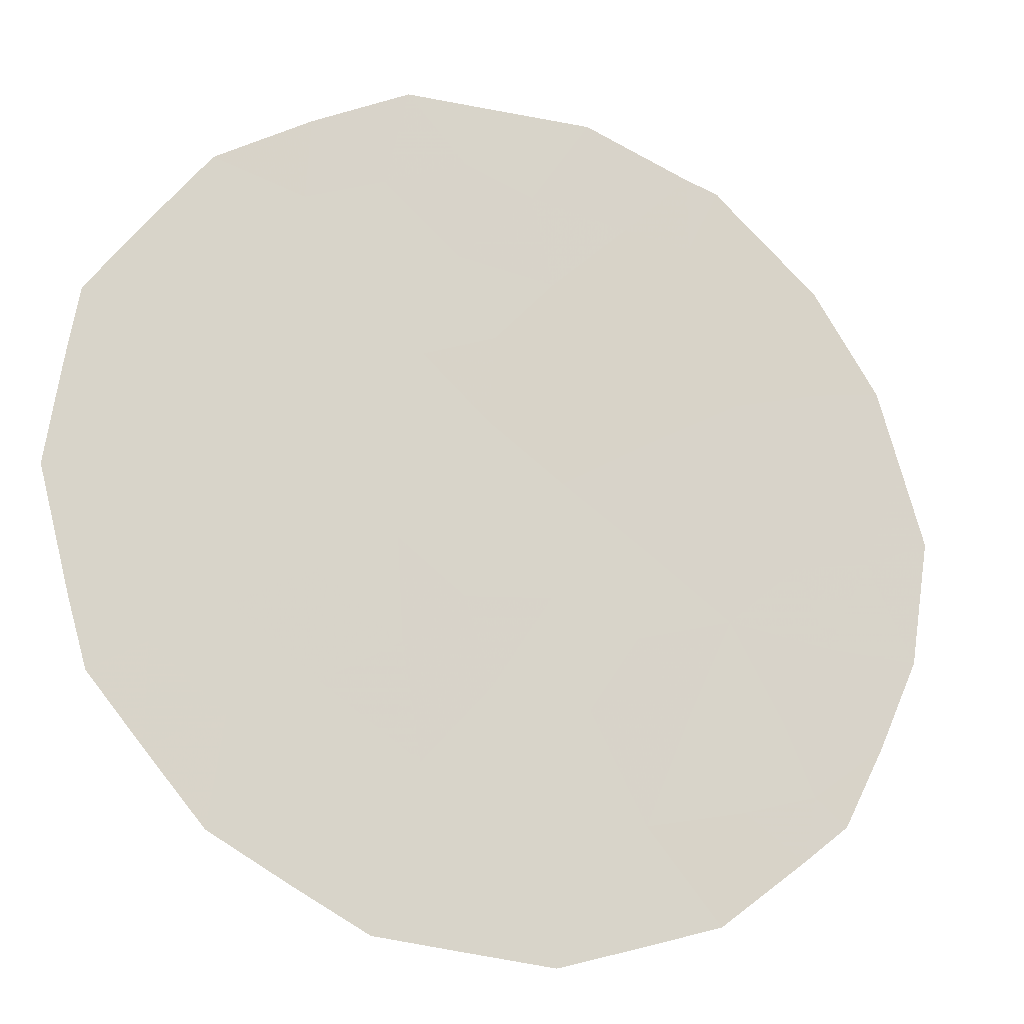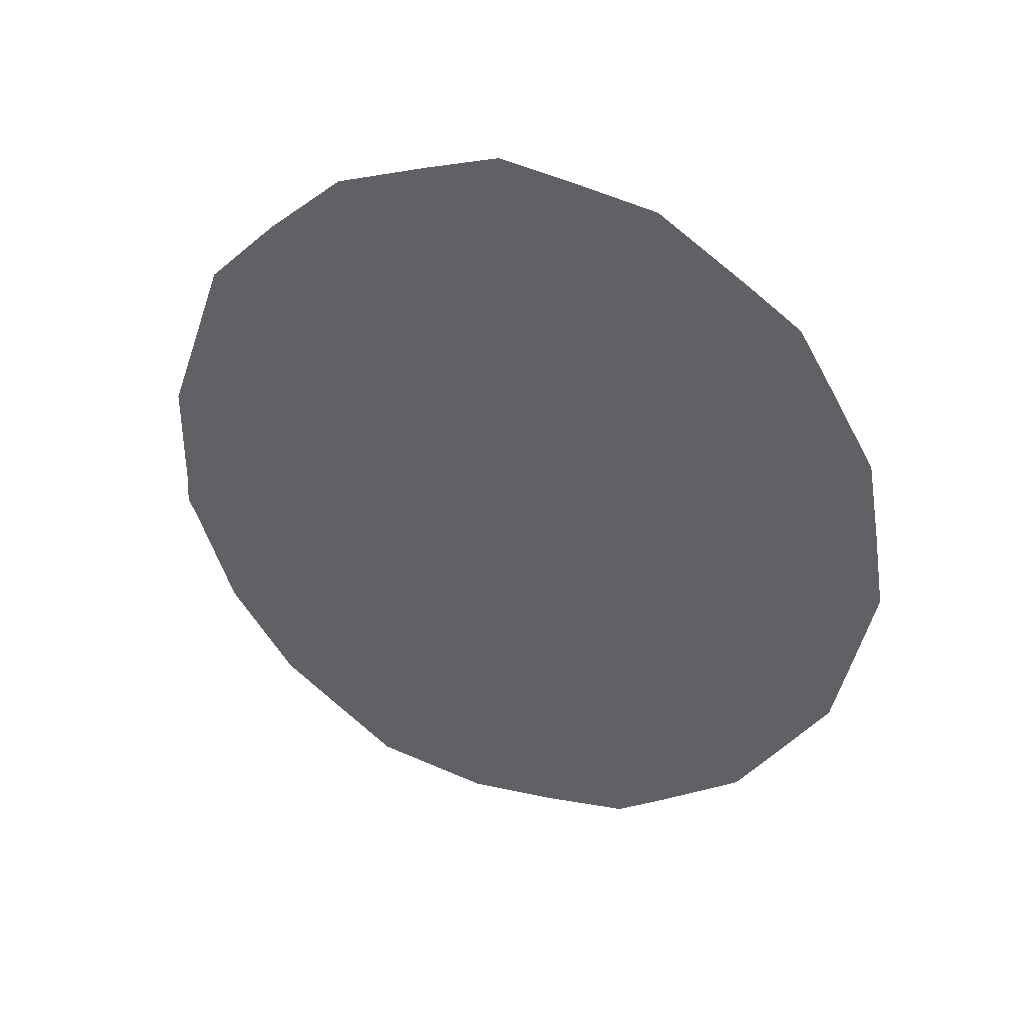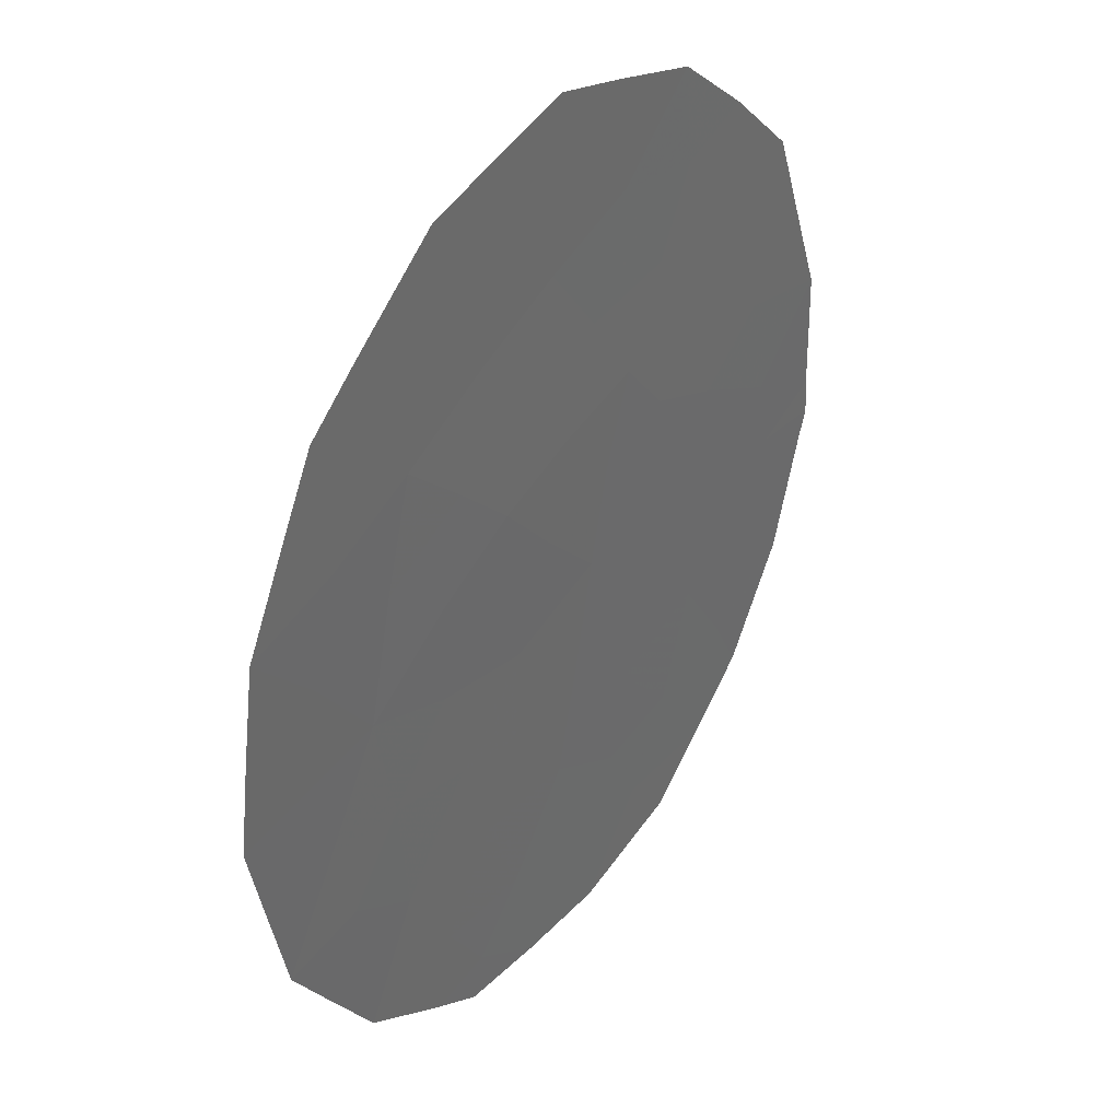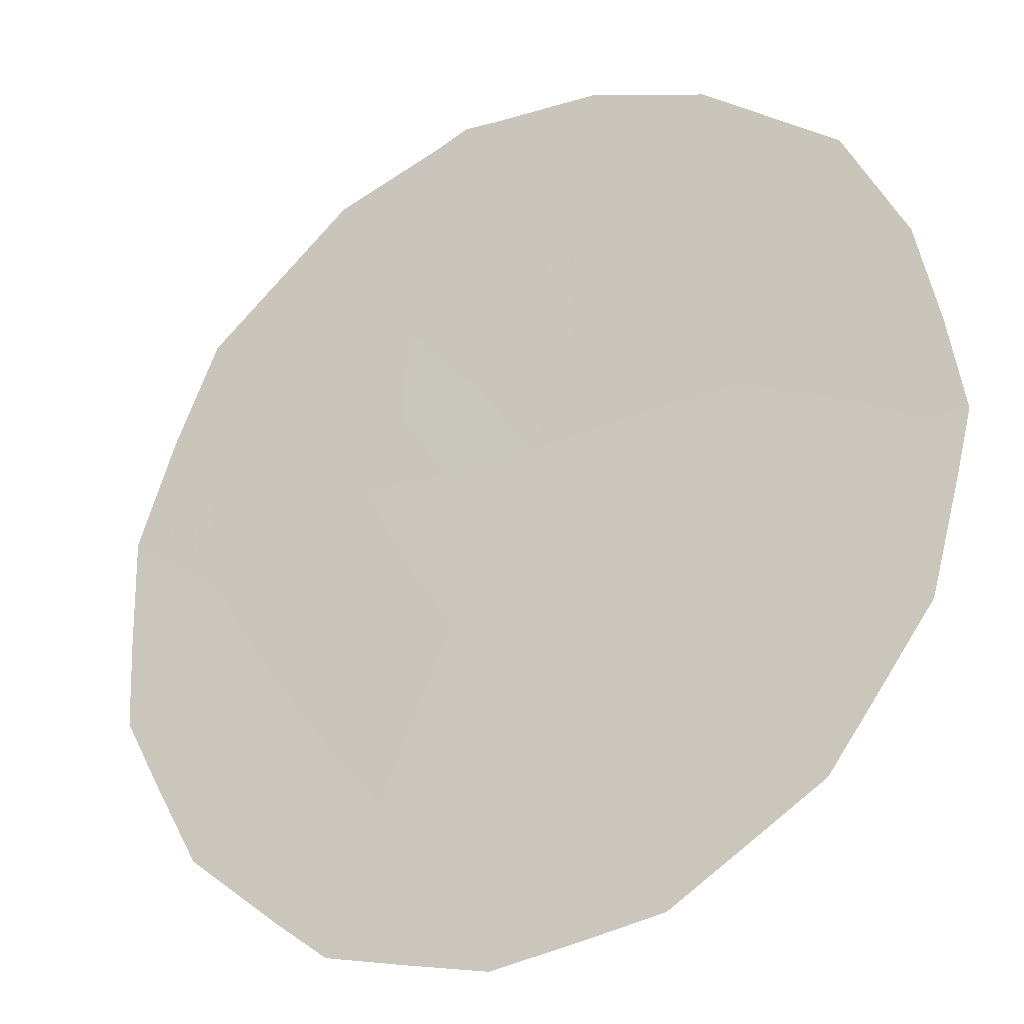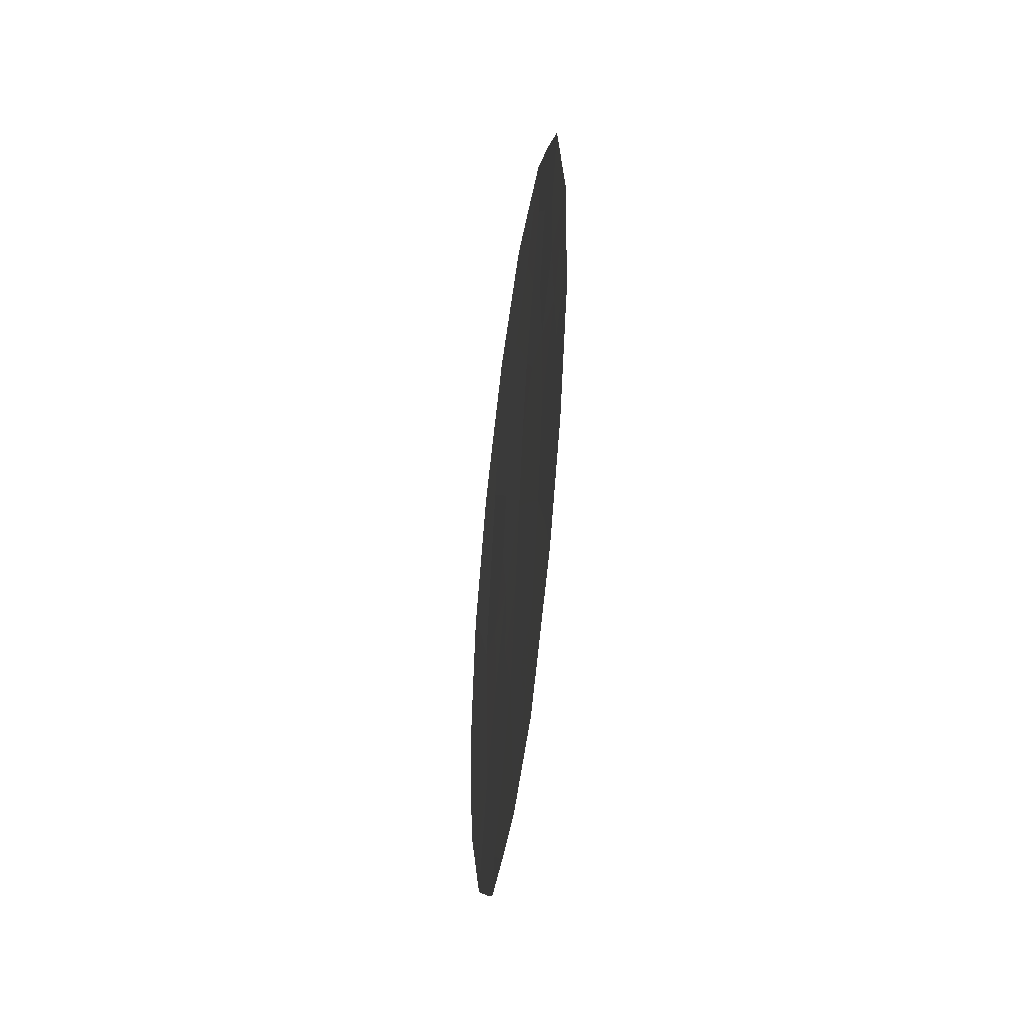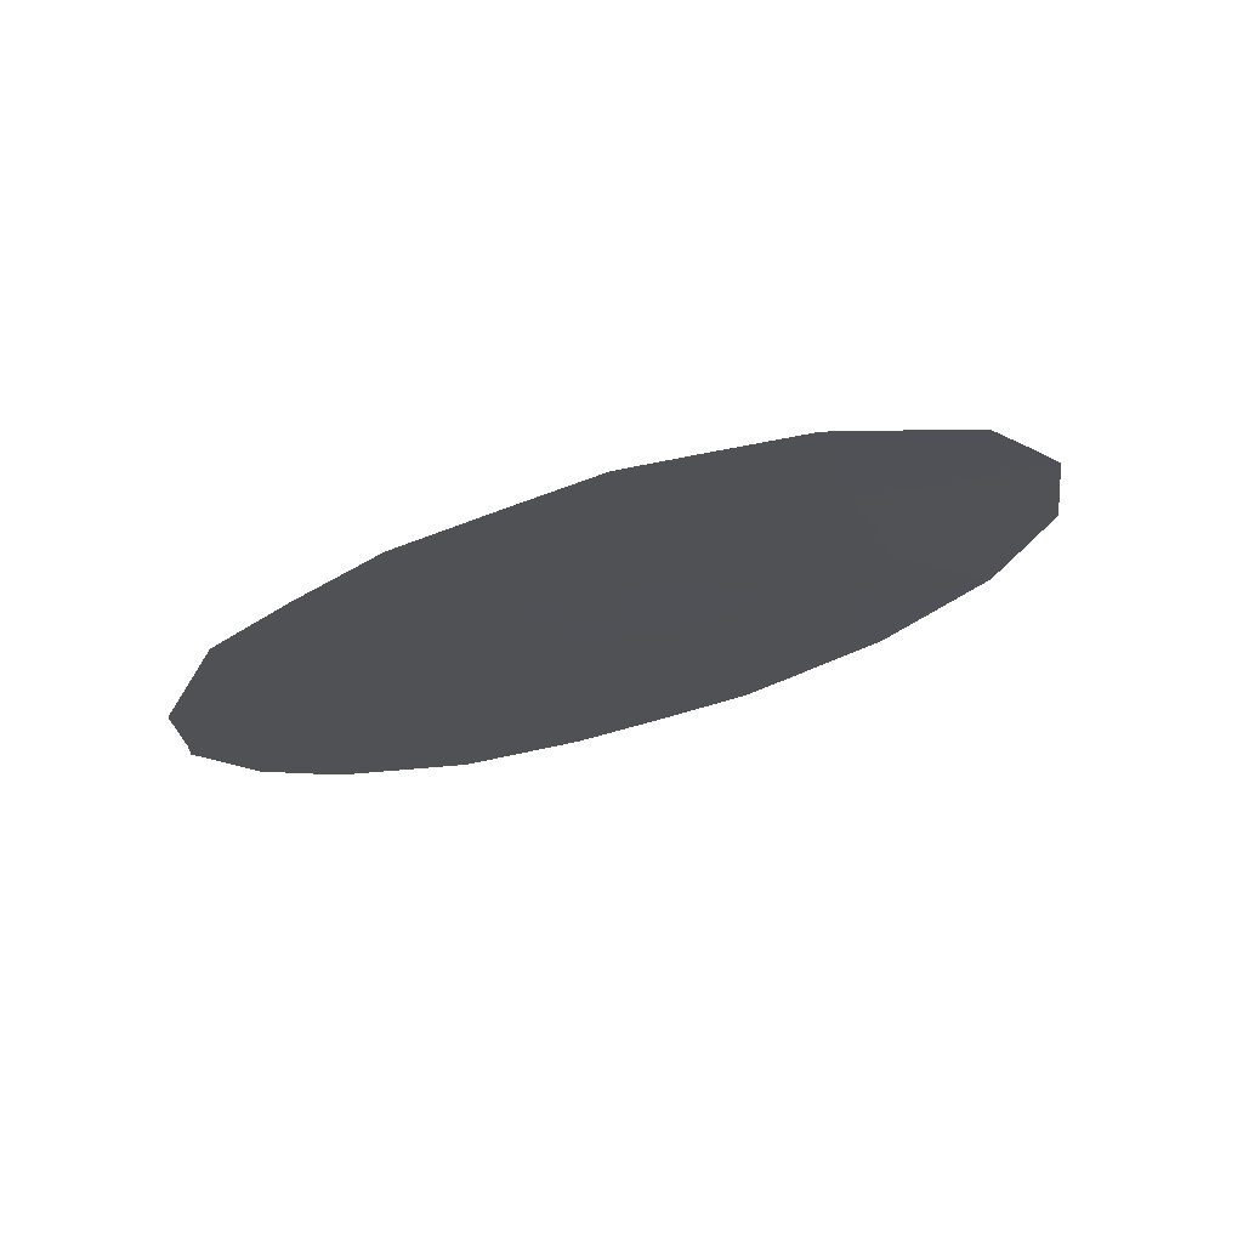
<metadata>
{"format":"obj","ext":"obj","renderer":"f3d","projection":"perspective","resolution":1024,"background":"white","views":[{"elev":-56.7,"azim":-121.0,"up":"+Z"},{"elev":36.7,"azim":77.7,"up":"+Y"},{"elev":-50.7,"azim":179.8,"up":"+Z"},{"elev":-63.0,"azim":-57.3,"up":"+Z"},{"elev":-43.3,"azim":-41.3,"up":"+Y"},{"elev":73.8,"azim":41.6,"up":"+Y"}]}
</metadata>
<code>
v 77.38 -34.55 69.49
v 78.03 -32.96 68.57
v 79.25 -38.12 66.66
v 76.61 -35.54 70.59
v 76.74 -37.77 70.37
v 77.69 -36.28 69.01
v 79.47 -35.83 66.38
v 78.67 -39.73 67.48
v 78.32 -36.53 68.06
v 79.14 -33.67 66.9
v 77.97 -38.36 68.55
v 78.41 -34.92 67.96
v 77.97 -31.37 68.7
v 80.15 -37.67 65.33
v 79.58 -39.14 66.16
v 79.47 -32.31 66.43
v 79.78 -32.7 65.97
v 76.93 -31.99 70.23
v 78.92 -31.65 67.27
v 76.21 -39.22 71.1
v 76.58 -39.71 70.54
v 75.98 -33.51 71.58
v 78.75 -40.14 67.36
v 78.23 -40.29 68.12
v 75.82 -38.24 71.7
v 75.61 -37.18 72.03
v 75.54 -36.88 72.13
v 80.39 -35.9 65
v 80.25 -34.18 65.23
v 79.04 -39.79 66.93
v 75.58 -35.34 72.12
v 75.56 -36.53 72.12
v 77.66 -40.4 68.94
v 76.95 -40.2 70
v 78.47 -32.28 67.93
v 77.96 -32.05 68.7
v 78.37 -31.48 68.1
v 79.67 -37.63 66.05
v 79.86 -38.42 65.75
v 78.59 -33.28 67.73
v 79.03 -32.67 67.1
v 79.51 -33.12 66.37
v 77.44 -32.7 69.46
v 77.51 -31.63 69.38
v 76.96 -38.79 70.02
v 76.42 -38.58 70.81
v 78.31 -37.49 68.06
v 77.81 -37.28 68.8
v 76.2 -34.29 71.23
v 76.74 -34.55 70.43
v 77.13 -35.98 69.84
v 77.21 -37 69.68
v 76.59 -36.64 70.6
v 78.07 -35.58 68.44
v 77.56 -35.38 69.21
v 77.91 -34.7 68.71
v 76.88 -32.94 70.28
v 79.33 -36.96 66.57
v 79.82 -36.78 65.84
v 76.44 -32.73 70.93
v 77.09 -35.17 69.91
v 77.11 -33.7 69.91
v 77.69 -33.76 69.06
v 78.77 -34.3 67.44
v 78.22 -33.96 68.26
v 76.16 -37.5 71.21
v 78.54 -35.72 67.75
v 78.92 -35.29 67.2
v 78.93 -36.25 67.17
v 77.35 -38.03 69.45
v 80.02 -35.88 65.56
v 80.28 -36.77 65.16
v 78.8 -37.24 67.34
v 79.31 -34.69 66.63
v 79.68 -34 66.09
v 79.85 -34.95 65.82
v 80.33 -35.07 65.1
v 78.94 -39.06 67.1
v 78.6 -38.22 67.62
v 75.76 -34.51 71.87
v 76.07 -36.07 71.38
v 80.01 -33.41 65.61
v 78.36 -39.19 67.95
v 77.83 -39.46 68.72
v 77.48 -38.88 69.25
v 77.25 -39.62 69.58
v 76.18 -35.05 71.24
v 76.55 -33.6 70.74
v 75.97 -36.78 71.51
f 35 36 37
f 38 39 3
f 40 35 41
f 43 44 36
f 5 45 46
f 9 47 48
f 49 88 50
f 51 52 53
f 54 55 56
f 58 59 38
f 8 23 24
f 1 50 62
f 43 63 62
f 51 61 55
f 64 65 40
f 5 46 66
f 67 68 69
f 89 26 27
f 89 66 26
f 70 52 48
f 71 72 59
f 73 69 58
f 74 75 76
f 76 77 71
f 8 30 23
f 8 78 30
f 78 83 79
f 47 73 79
f 9 54 67
f 49 87 80
f 4 81 87
f 68 64 74
f 42 82 75
f 11 83 84
f 85 84 86
f 70 85 45
f 56 63 65
f 86 34 21
f 86 33 34
f 89 27 32
f 35 2 36
f 37 36 13
f 37 19 35
f 38 14 39
f 3 39 15
f 10 40 41
f 40 2 35
f 41 35 19
f 10 41 42
f 42 41 16
f 17 42 16
f 2 43 36
f 43 18 44
f 36 44 13
f 16 41 19
f 45 21 46
f 21 45 86
f 20 46 21
f 6 9 48
f 48 47 11
f 4 51 53
f 51 6 52
f 53 52 5
f 12 54 56
f 54 6 55
f 56 55 1
f 43 62 57
f 43 57 18
f 3 58 38
f 58 7 59
f 38 59 14
f 62 88 57
f 57 88 60
f 57 60 18
f 1 61 50
f 61 4 50
f 43 2 63
f 62 63 1
f 6 51 55
f 51 4 61
f 55 61 1
f 10 64 40
f 64 12 65
f 40 65 2
f 46 25 66
f 25 46 20
f 9 67 69
f 67 12 68
f 69 68 7
f 66 25 26
f 11 70 48
f 70 5 52
f 48 52 6
f 7 71 59
f 71 28 72
f 59 72 14
f 3 73 58
f 73 9 69
f 58 69 7
f 7 74 76
f 74 10 75
f 76 75 29
f 7 76 71
f 76 29 77
f 71 77 28
f 78 3 15
f 78 15 30
f 3 78 79
f 78 8 83
f 79 83 11
f 11 47 79
f 47 9 73
f 79 73 3
f 9 6 54
f 67 54 12
f 49 50 87
f 80 87 31
f 88 49 22
f 80 22 49
f 32 81 89
f 81 31 87
f 31 81 32
f 81 4 53
f 7 68 74
f 68 12 64
f 74 64 10
f 10 42 75
f 42 17 82
f 75 82 29
f 24 83 8
f 83 24 84
f 33 84 24
f 85 11 84
f 86 84 33
f 5 70 45
f 70 11 85
f 45 85 86
f 12 56 65
f 56 1 63
f 65 63 2
f 66 53 5
f 4 87 50
f 50 88 62
f 88 22 60
f 89 53 66
f 89 81 53

</code>
